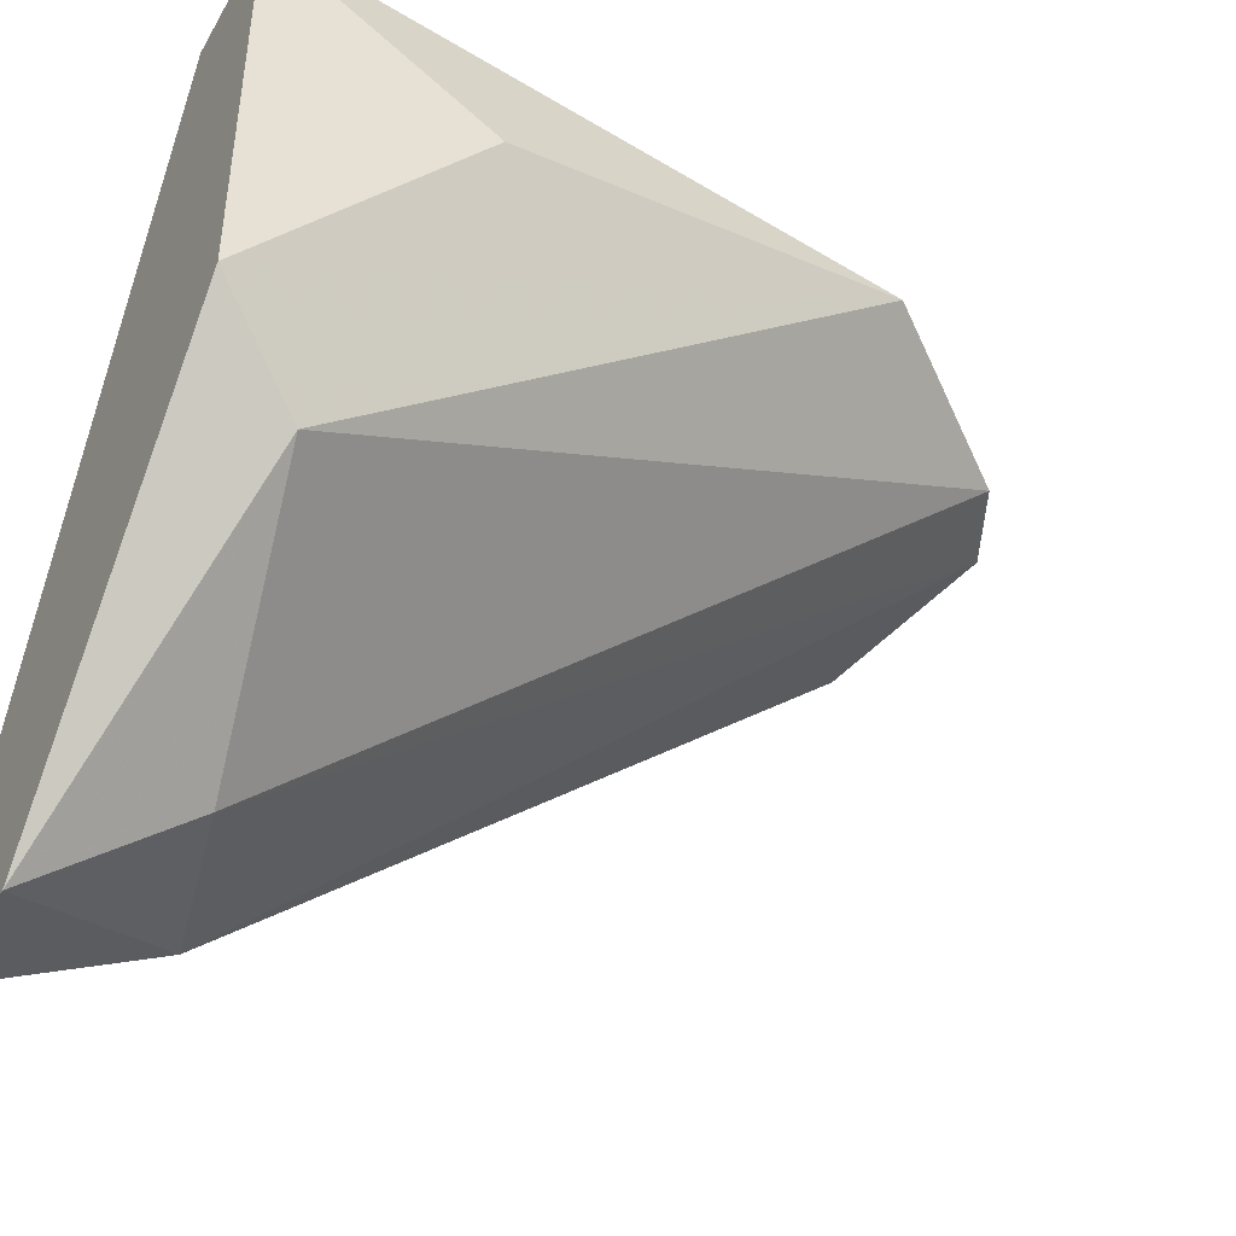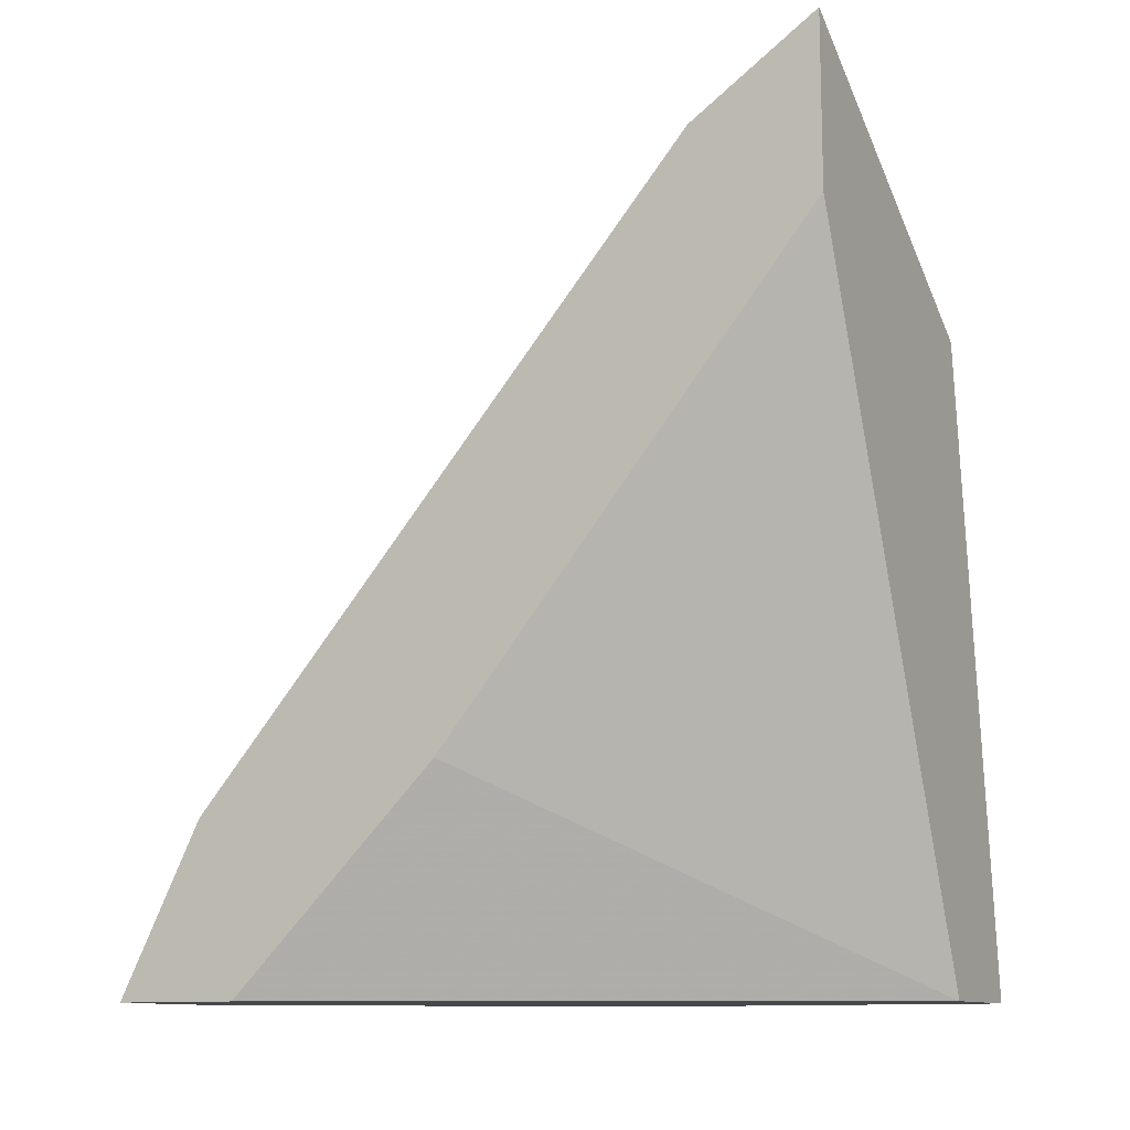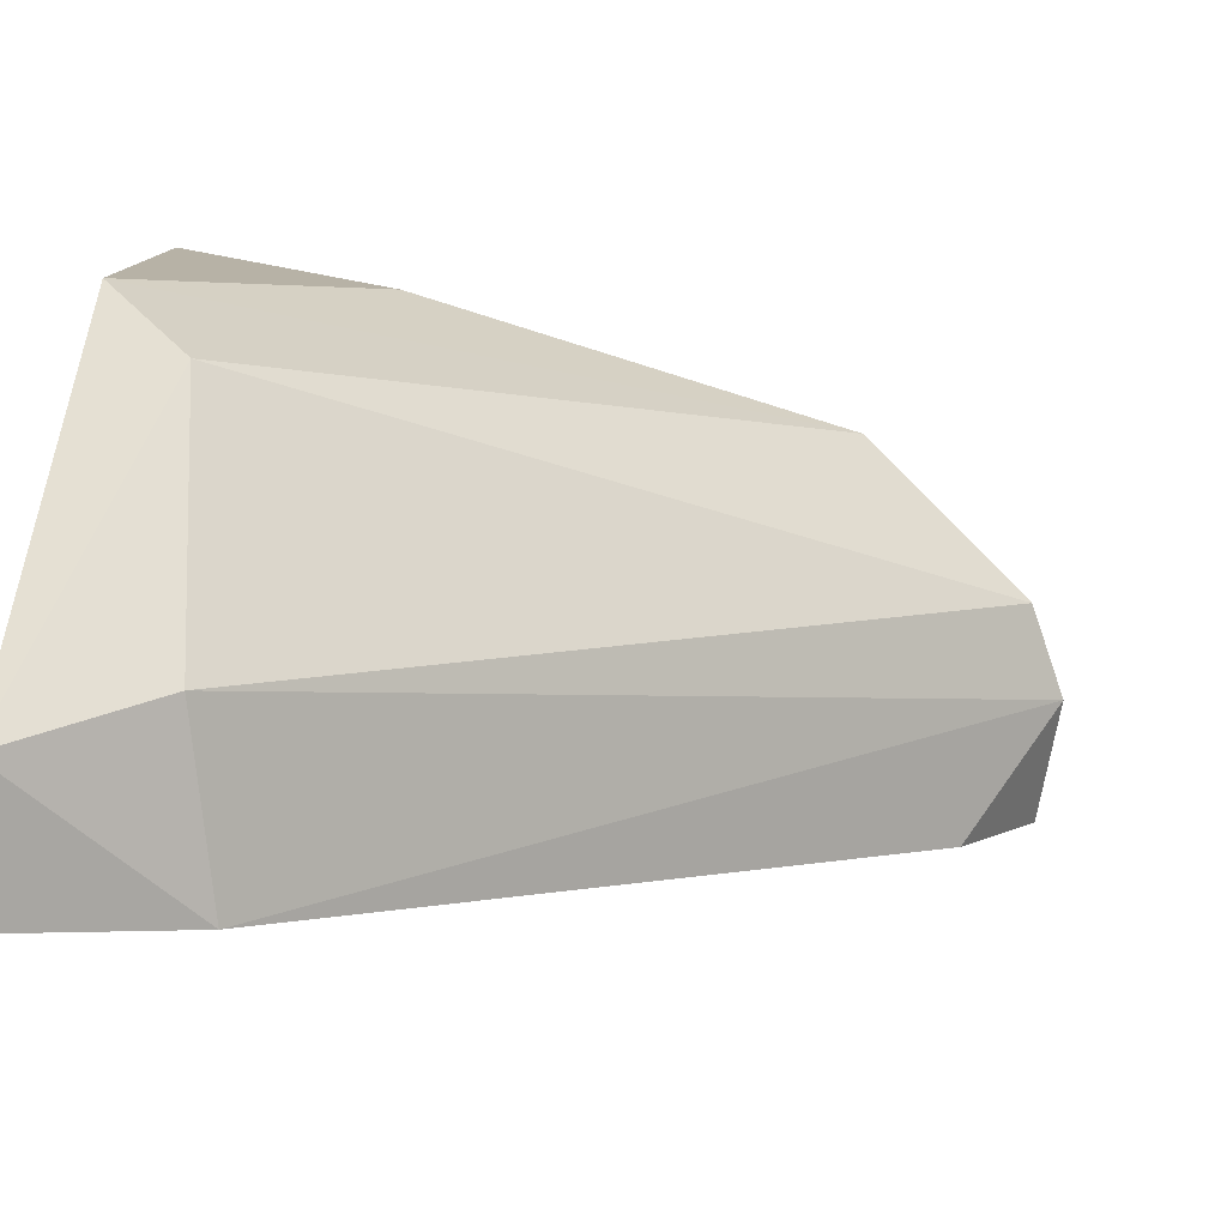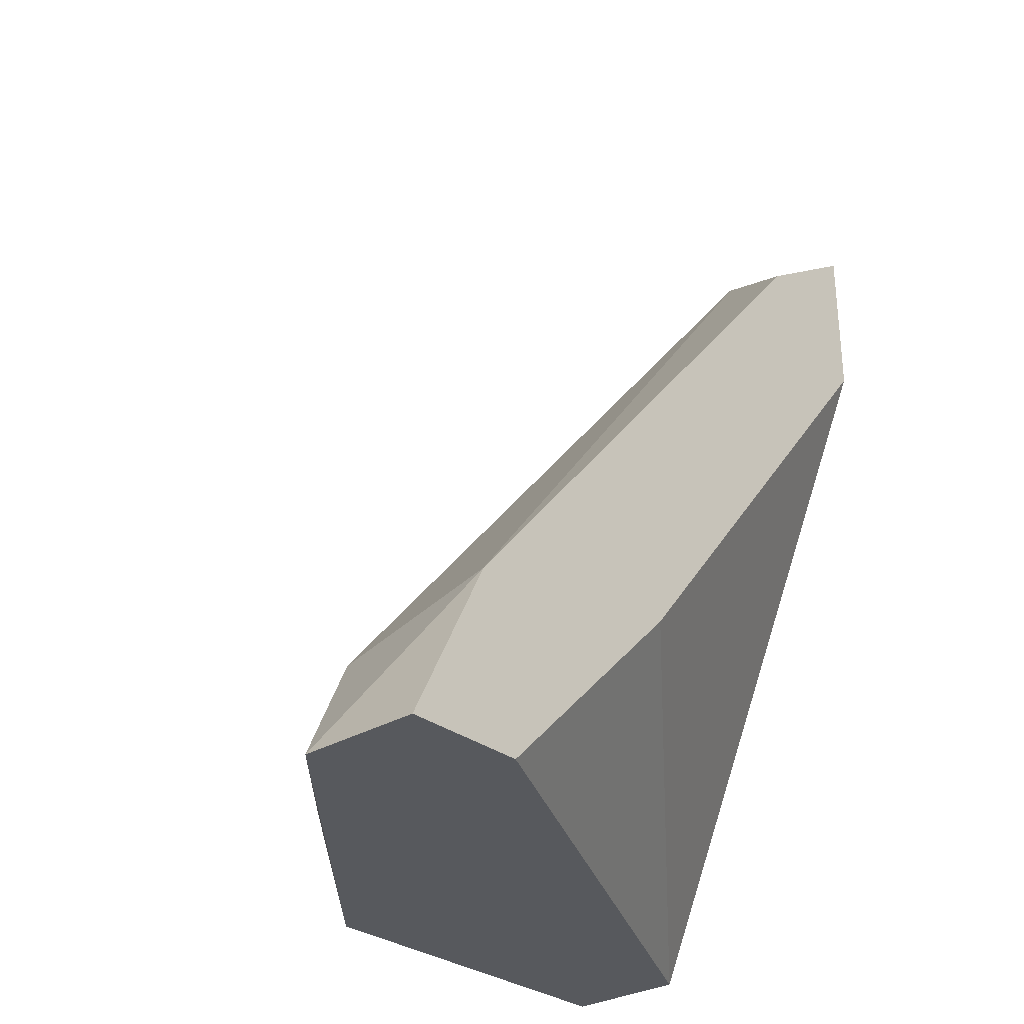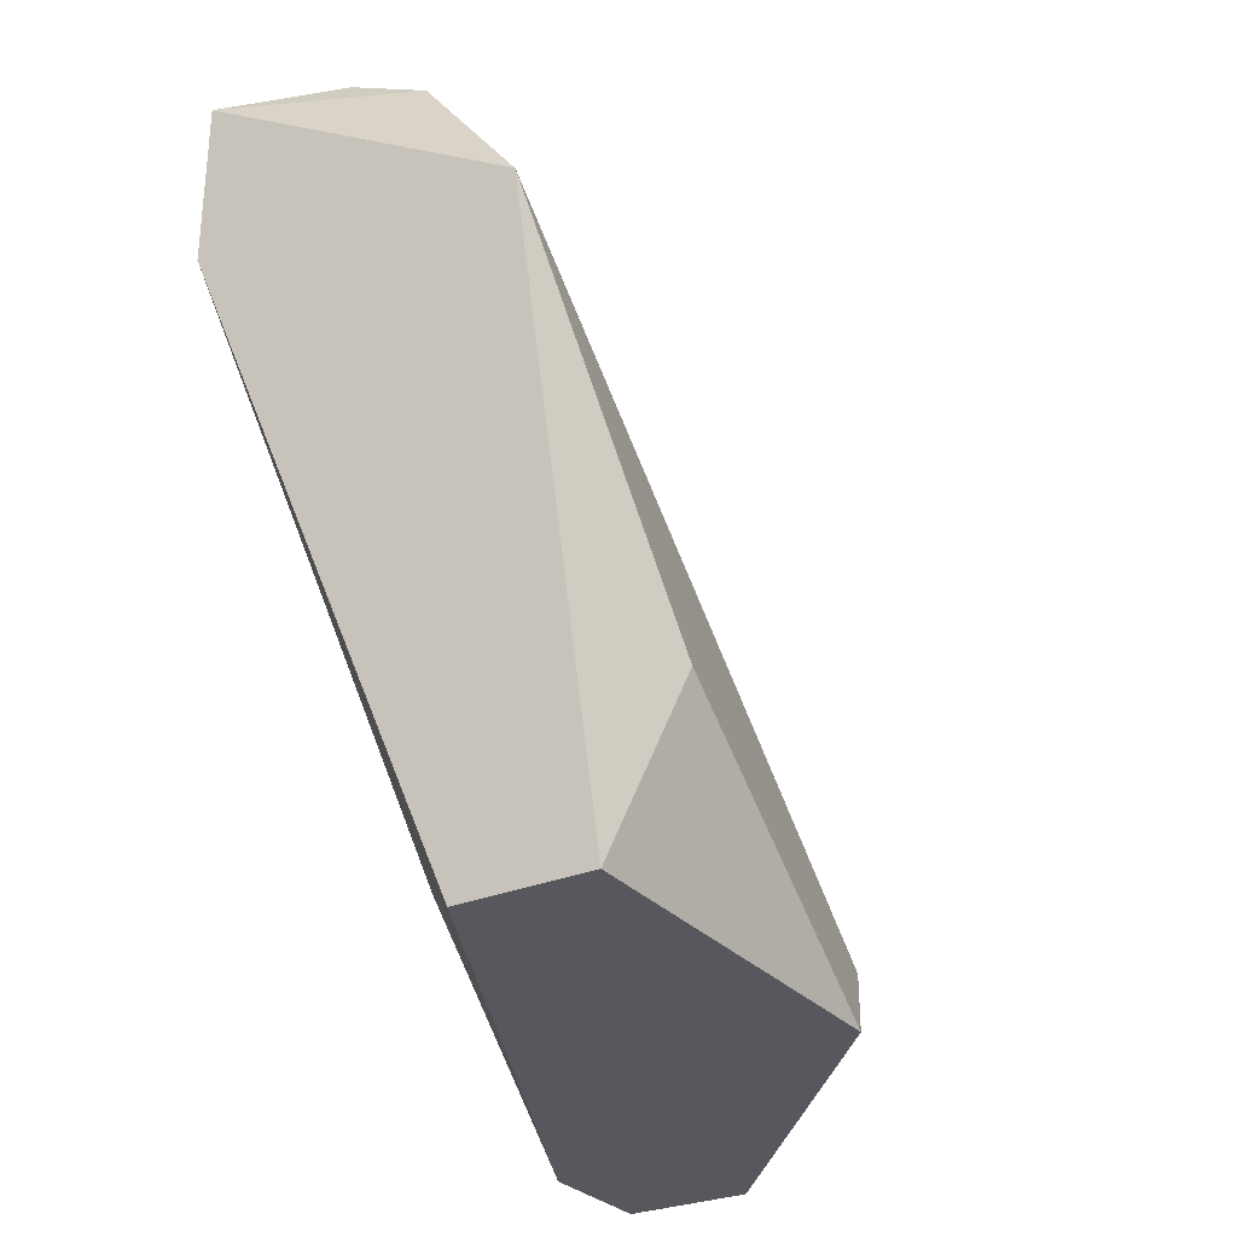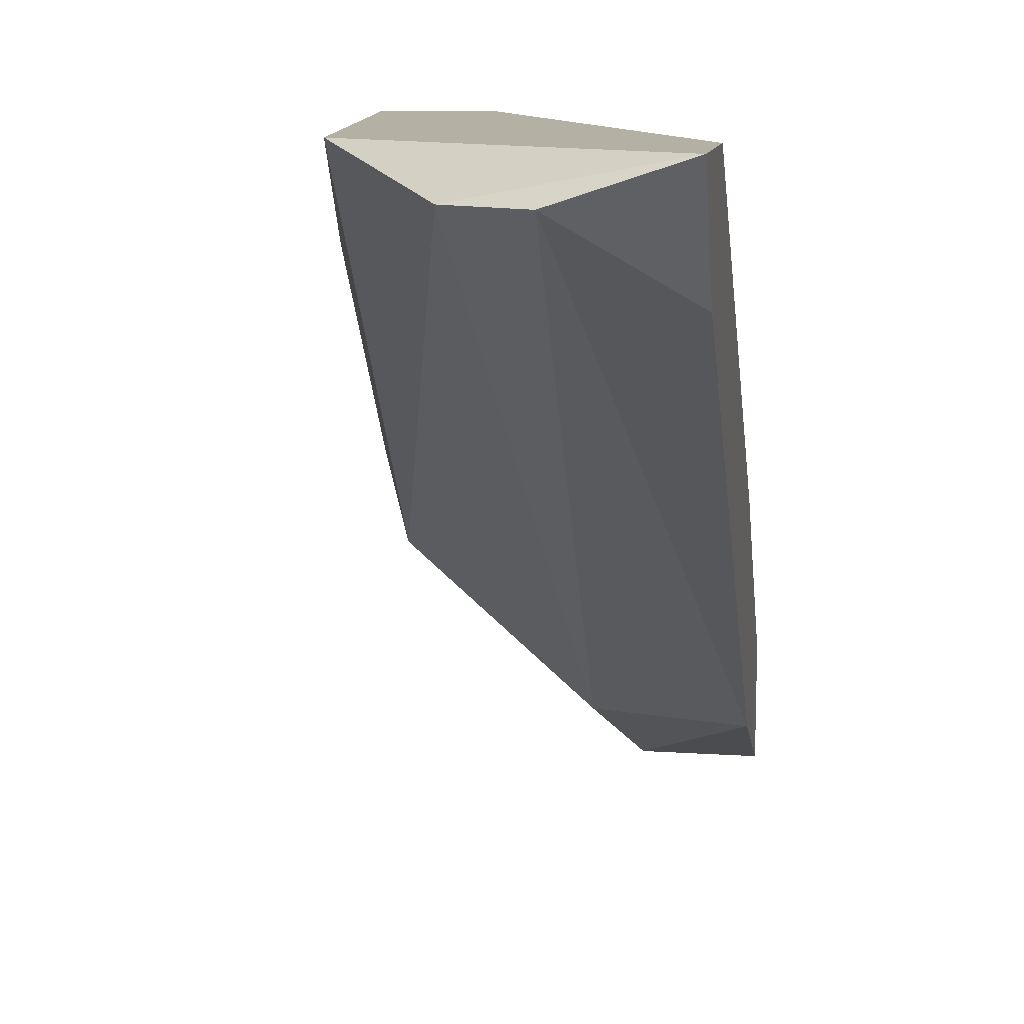
<metadata>
{"format":"obj","ext":"obj","renderer":"f3d","projection":"perspective","resolution":1024,"background":"white","views":[{"elev":-42.1,"azim":-118.2,"up":"+Y"},{"elev":-11.7,"azim":117.5,"up":"+Z"},{"elev":-79.3,"azim":-97.6,"up":"+Y"},{"elev":-29.7,"azim":41.7,"up":"+Z"},{"elev":-28.9,"azim":-147.9,"up":"+Z"},{"elev":11.4,"azim":9.0,"up":"+Y"}]}
</metadata>
<code>
v -0.000481 0.007158 0.0336
v -0.000481 0.0126 0.03451
v -0.000481 0.01804 0.0463
v -0.000481 0.008065 0.02998
v -0.000481 0.005345 0.02998
v -0.000481 0.02076 0.04448
v -0.000481 0.02076 0.04811
v -0.009551 0.0126 0.02998
v -0.009551 0.01804 0.03451
v -0.009551 0.02076 0.02998
v -0.003202 0.01986 0.04811
v -0.003202 0.005345 0.02998
v -0.006829 0.02076 0.02998
v -0.007735 0.02076 0.04358
v -0.005016 0.01986 0.0472
v -0.008643 0.01079 0.03179
v -0.004109 0.007158 0.0327
f 6 4 2
f 5 12 13
f 6 13 14
f 13 12 10
f 9 14 10
f 14 13 10
f 5 13 4
f 6 5 4
f 5 6 3
f 16 12 17
f 12 16 8
f 14 9 8
f 16 14 8
f 10 12 8
f 9 10 8
f 14 16 15
f 16 17 15
f 17 11 15
f 12 5 1
f 5 3 1
f 3 11 1
f 17 12 1
f 11 17 1
f 6 14 7
f 11 3 7
f 3 6 7
f 15 11 7
f 14 15 7
f 13 6 2
f 4 13 2

</code>
